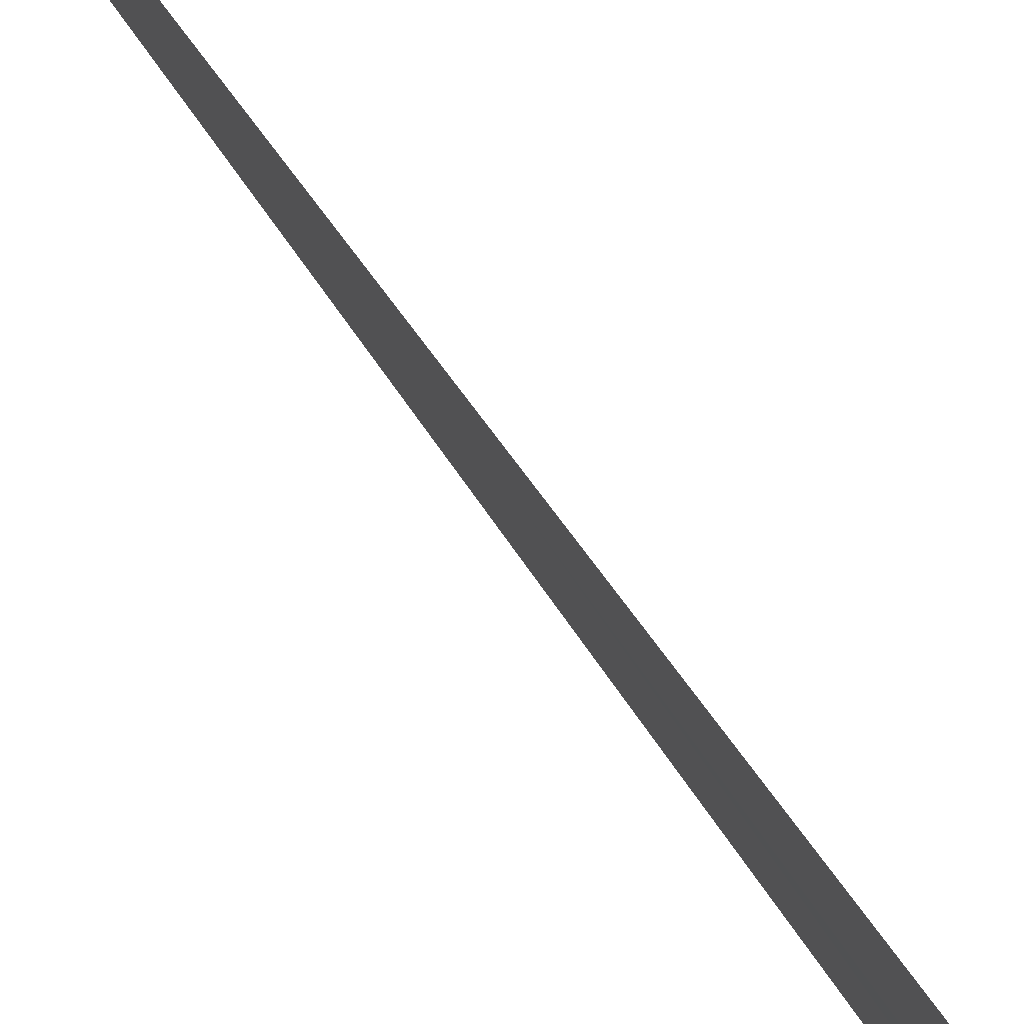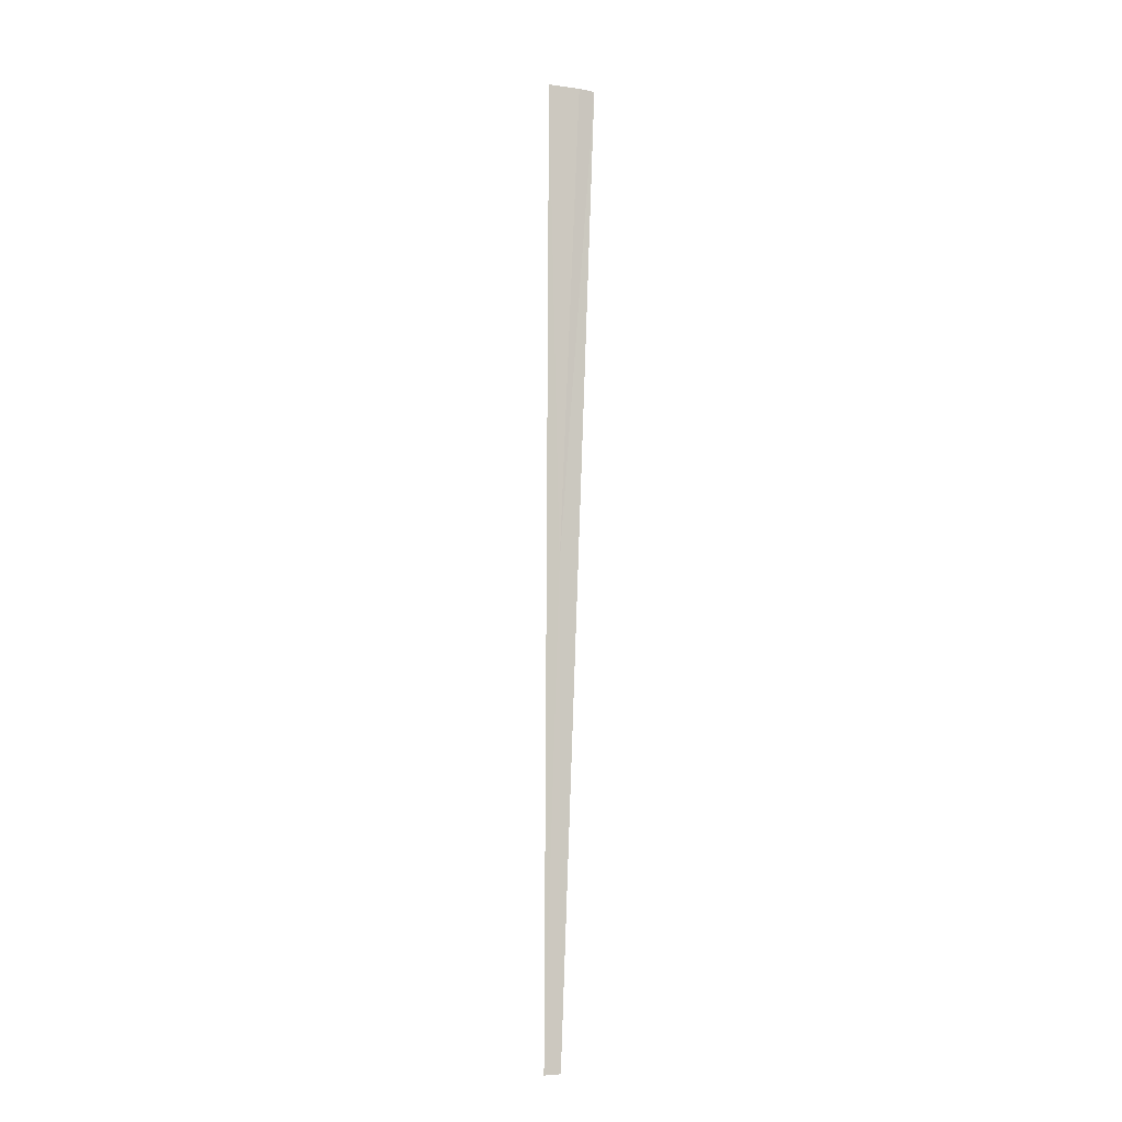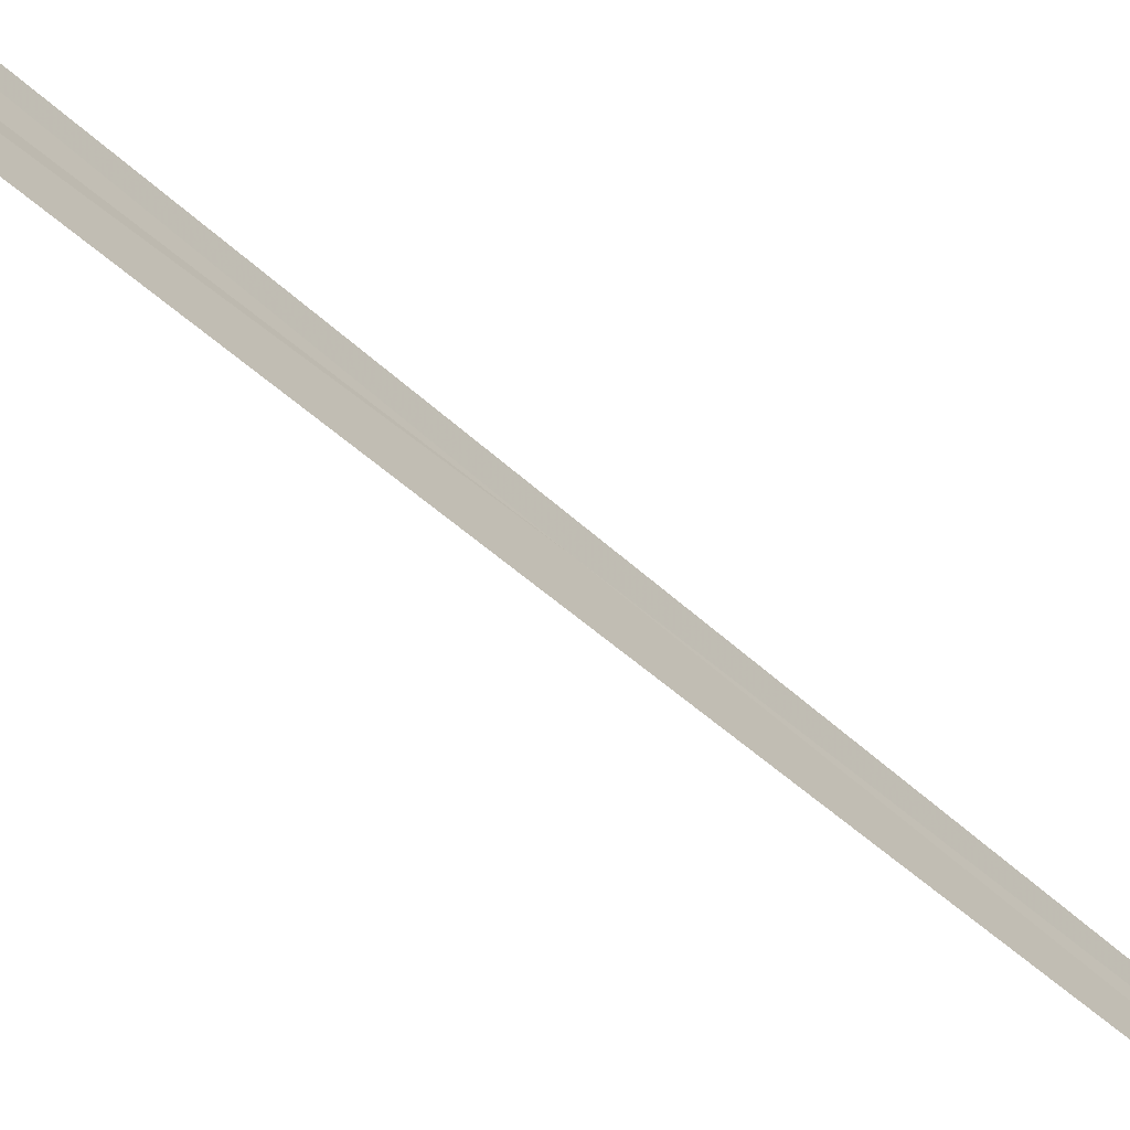
<metadata>
{"format":"obj","ext":"obj","renderer":"f3d","projection":"perspective","resolution":1024,"background":"white","views":[{"elev":30.0,"azim":-27.5,"up":"+Y"},{"elev":-15.6,"azim":-101.0,"up":"+Z"},{"elev":-41.8,"azim":33.7,"up":"+Y"}]}
</metadata>
<code>
v 16.83 17.47 11.16
v 16.66 17.45 12.55
v 16.68 17.4 12.55
v 17.01 17.44 9.776
v 17 17.48 9.772
v 16.64 17.54 12.54
f 1 4 3
f 1 3 2
f 1 5 4
f 1 6 5
f 1 2 6

</code>
